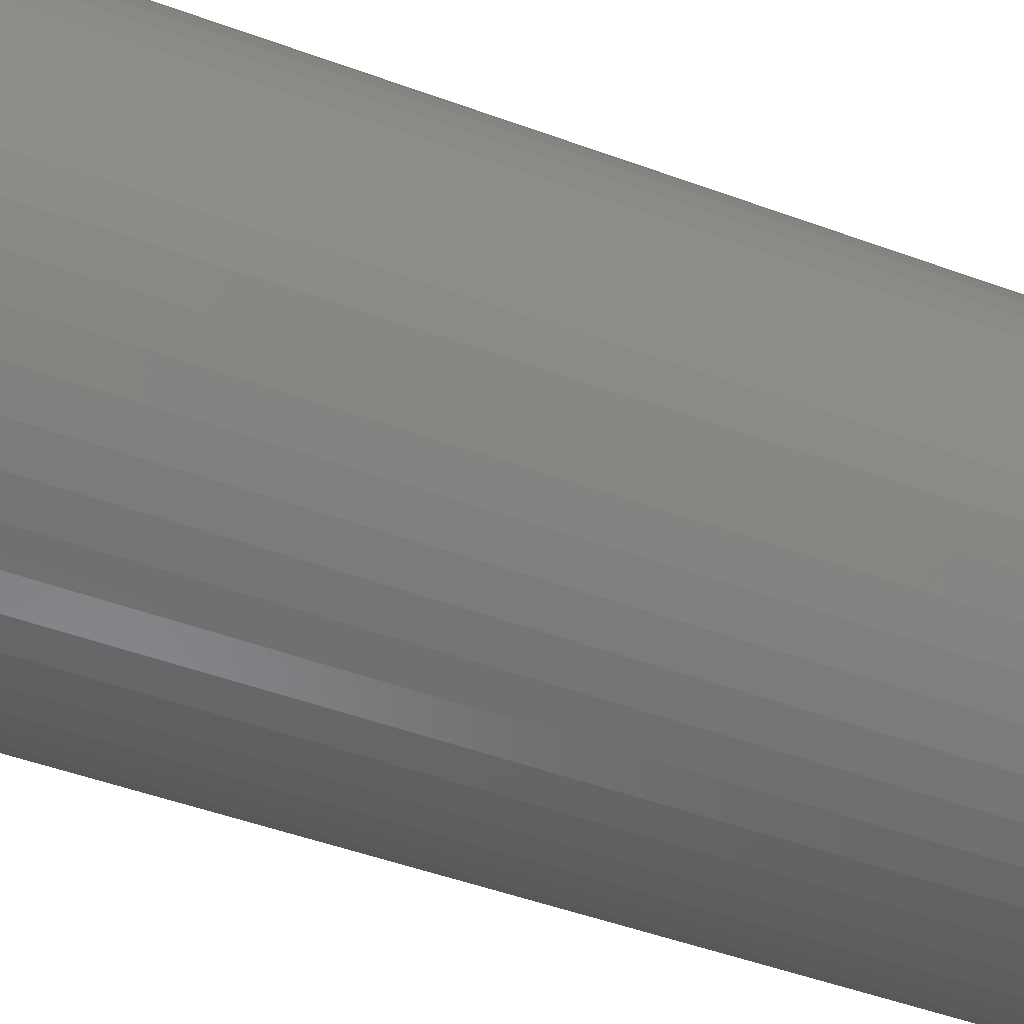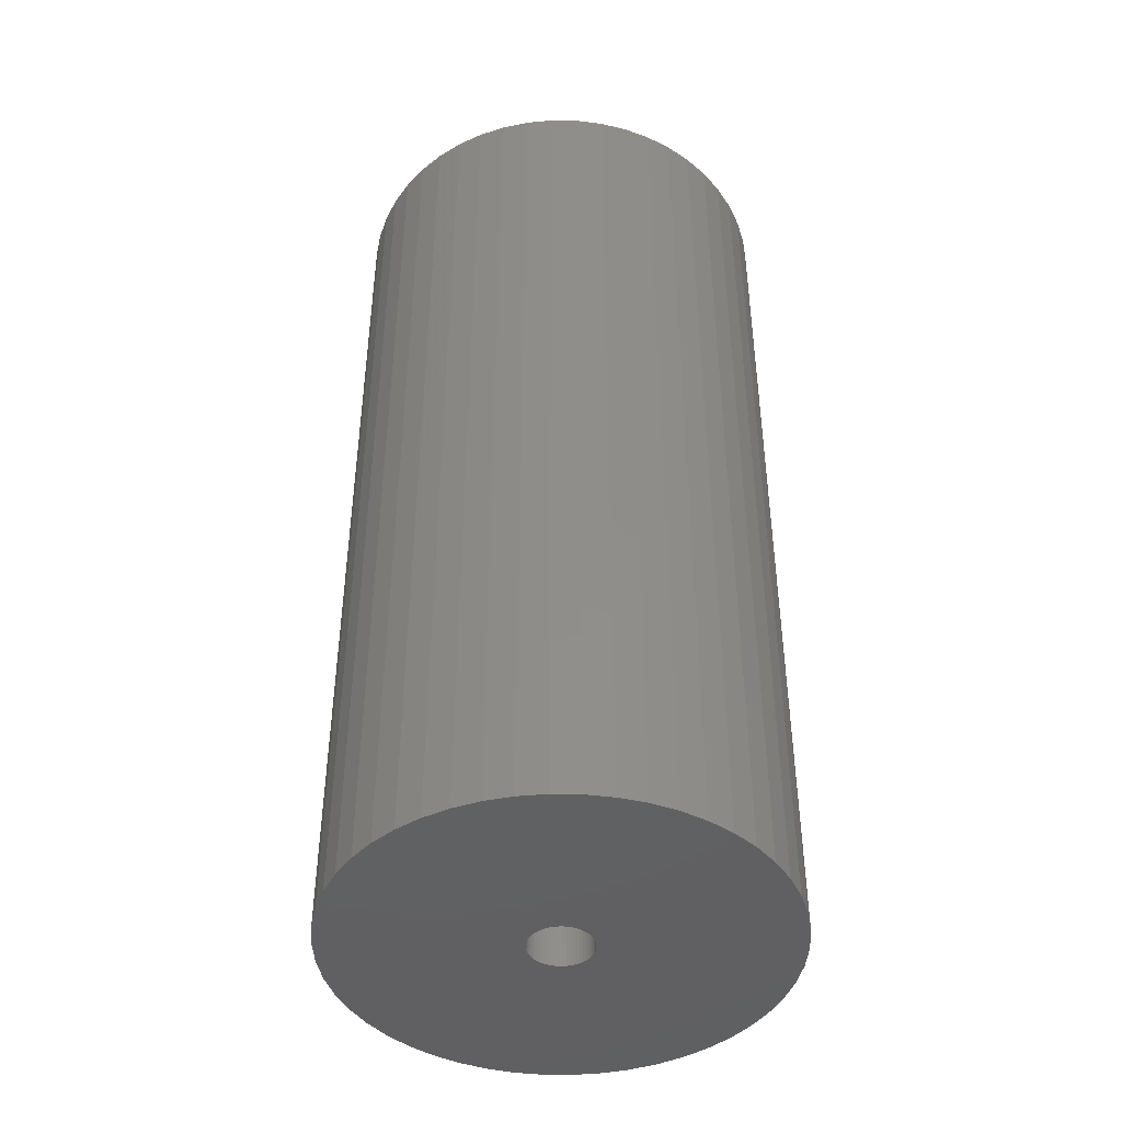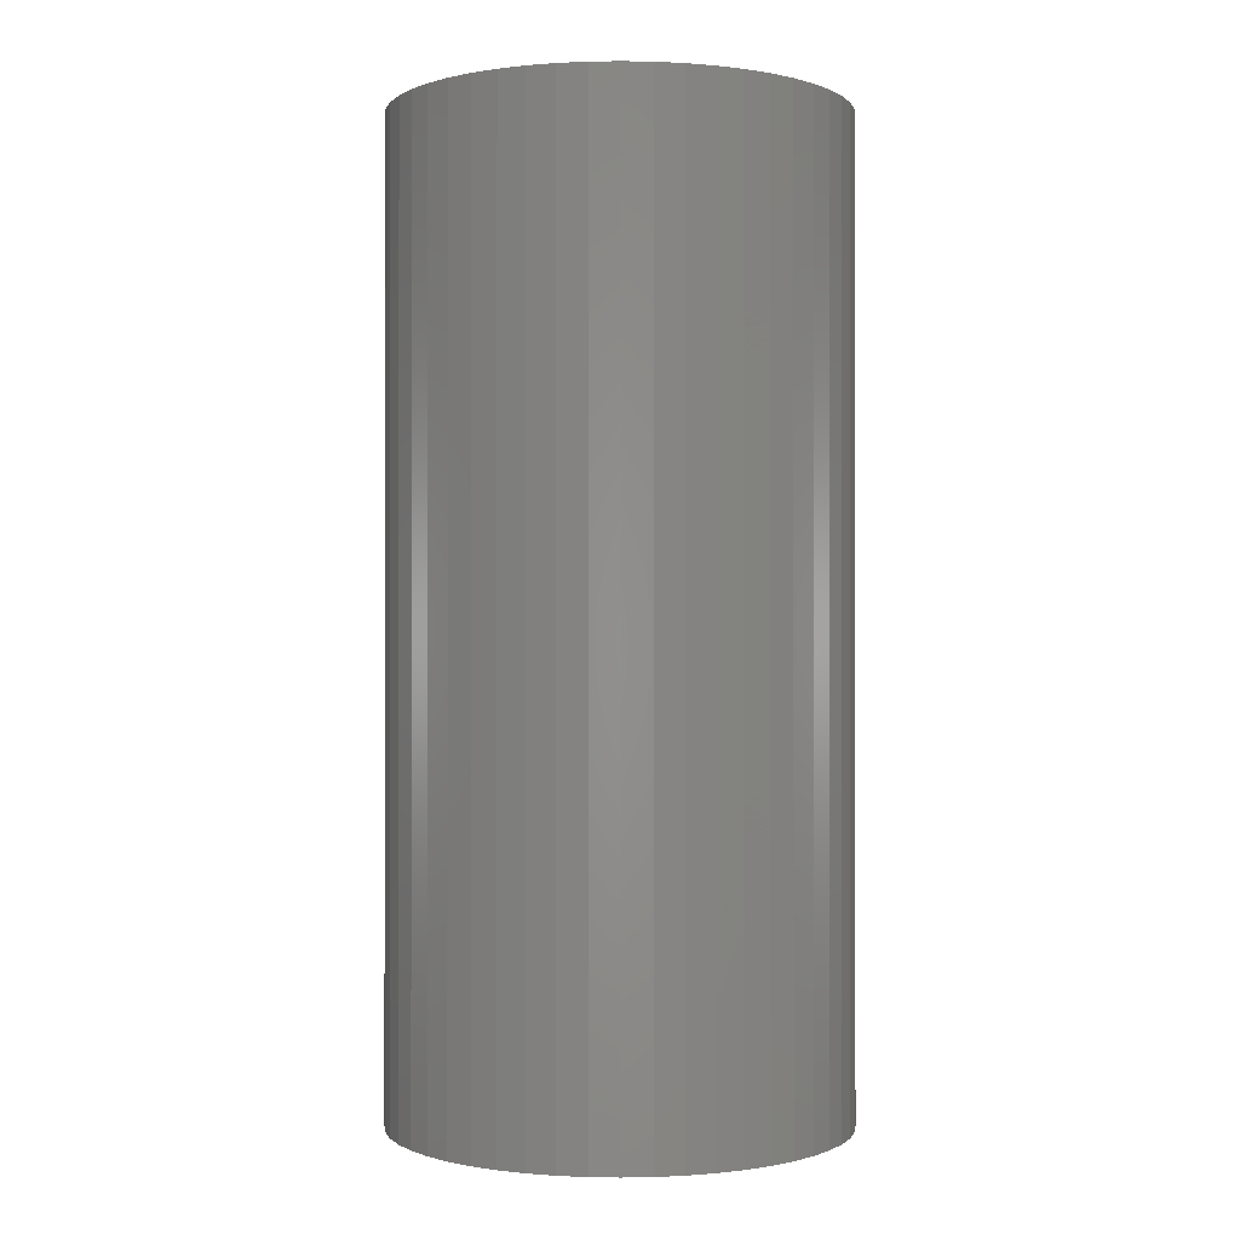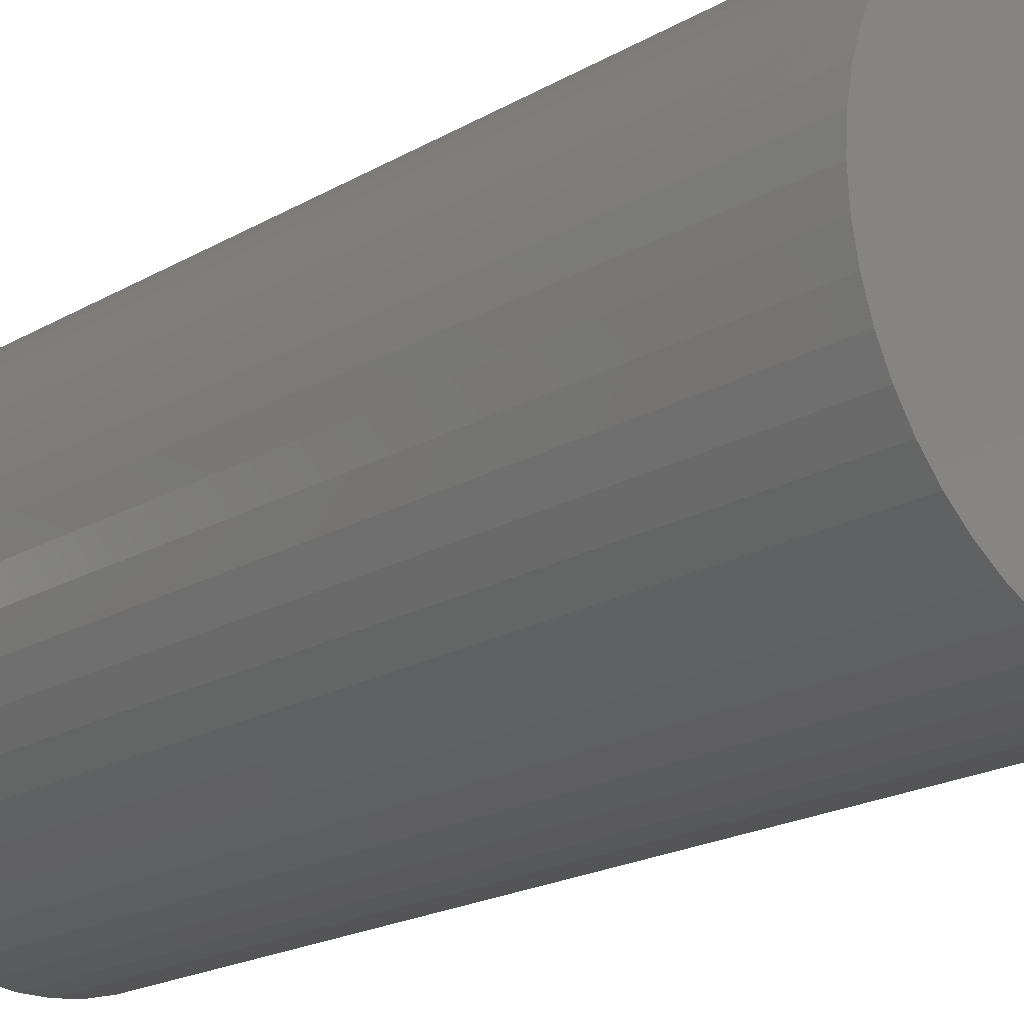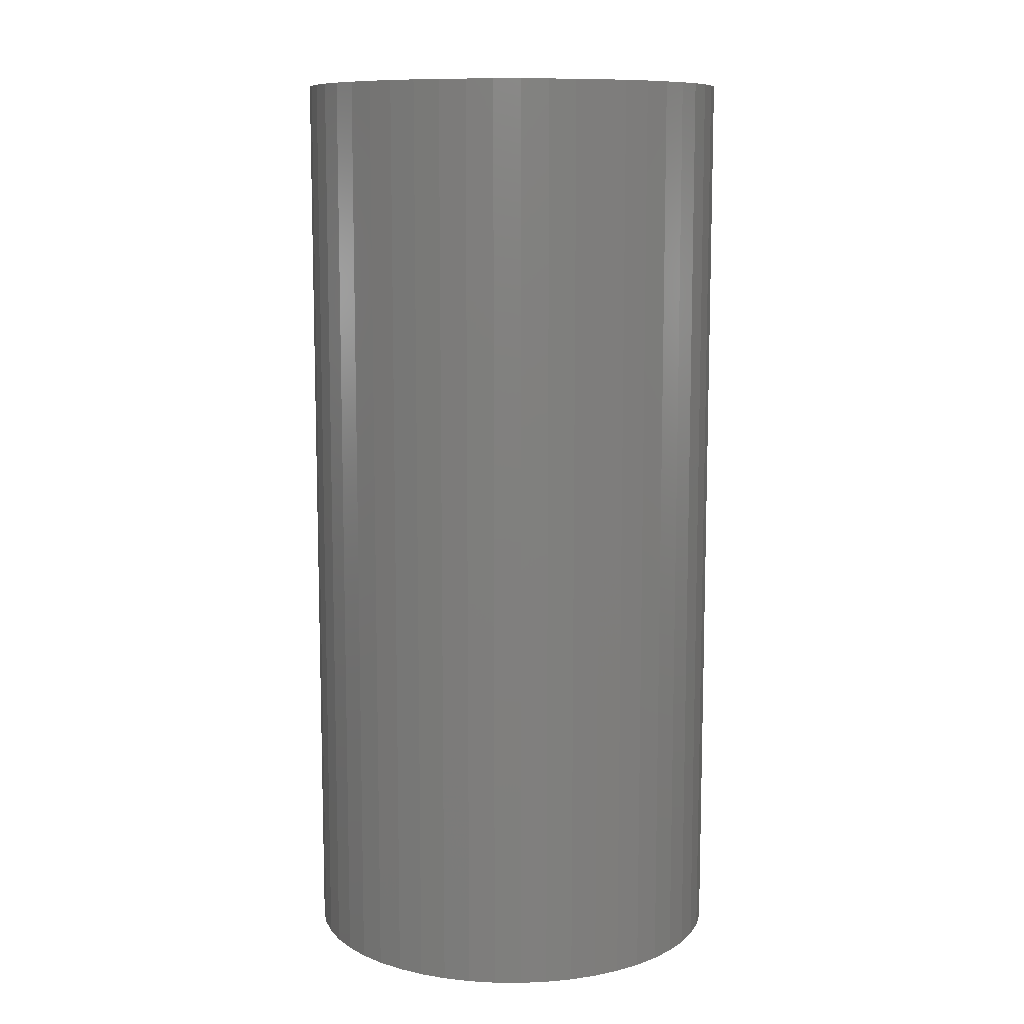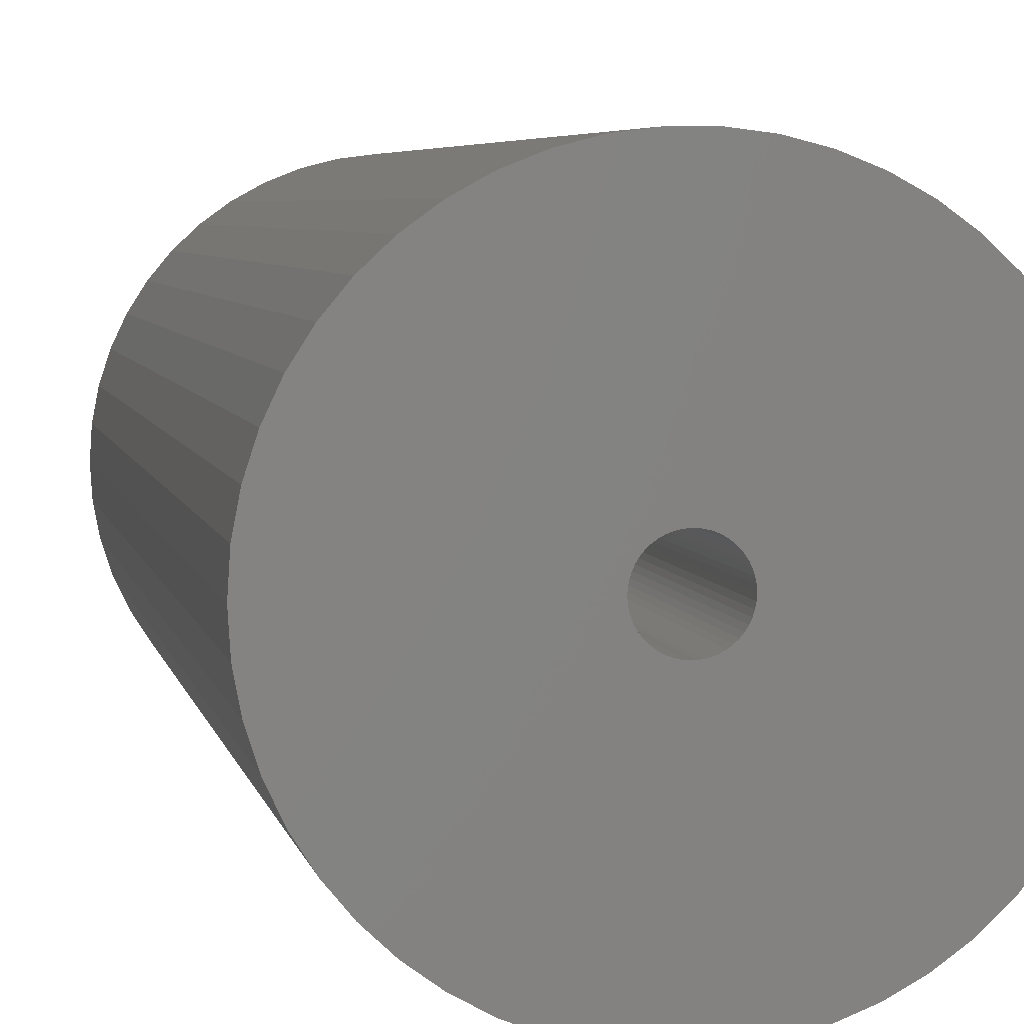
<metadata>
{"format":"stl","ext":"stl","renderer":"f3d","projection":"perspective","resolution":1024,"background":"white","views":[{"elev":-47.5,"azim":-112.6,"up":"+Y"},{"elev":-43.8,"azim":6.2,"up":"+Z"},{"elev":-0.3,"azim":-97.4,"up":"+Z"},{"elev":-19.5,"azim":137.4,"up":"+Y"},{"elev":10.1,"azim":152.4,"up":"+Z"},{"elev":4.8,"azim":169.6,"up":"+Y"}]}
</metadata>
<code>
# stl→obj: 200 verts, 400 faces
v 17.5 0 37.5
v 17.36 2.193 -37.5
v 17.36 2.193 37.5
v 17.5 0 -37.5
v -17.5 0 -37.5
v -17.36 2.193 37.5
v -17.36 2.193 -37.5
v -17.5 0 37.5
v 1.099 17.47 -37.5
v -1.099 17.47 37.5
v 1.099 17.47 37.5
v -1.099 17.47 -37.5
v -1.099 -17.47 -37.5
v 1.099 -17.47 37.5
v -1.099 -17.47 37.5
v 1.099 -17.47 -37.5
v 12.76 11.98 -37.5
v 11.15 13.48 37.5
v 12.76 11.98 37.5
v 11.15 13.48 -37.5
v -11.15 13.48 -37.5
v -12.76 11.98 37.5
v -11.15 13.48 37.5
v -12.76 11.98 -37.5
v -5.408 16.64 -37.5
v -7.451 15.83 37.5
v -5.408 16.64 37.5
v -7.451 15.83 -37.5
v 16.27 6.442 37.5
v 15.34 8.431 -37.5
v 15.34 8.431 37.5
v 16.27 6.442 -37.5
v 16.95 4.352 -37.5
v 16.95 4.352 37.5
v 7.451 15.83 -37.5
v 5.408 16.64 37.5
v 7.451 15.83 37.5
v 5.408 16.64 -37.5
v 9.377 14.78 -37.5
v 9.377 14.78 37.5
v -16.27 6.442 -37.5
v -15.34 8.431 37.5
v -15.34 8.431 -37.5
v -16.27 6.442 37.5
v -16.95 4.352 -37.5
v -16.95 4.352 37.5
v -3.279 17.19 -37.5
v -3.279 17.19 37.5
v 14.16 10.29 37.5
v 14.16 10.29 -37.5
v 3.279 17.19 37.5
v 3.279 17.19 -37.5
v -14.16 10.29 37.5
v -14.16 10.29 -37.5
v 2.5 0 37.5
v 2.48 0.3133 37.5
v 17.36 -2.193 37.5
v 2.421 0.6217 37.5
v 2.48 -0.3133 37.5
v 2.324 0.9203 37.5
v 16.95 -4.352 37.5
v 2.191 1.204 37.5
v 2.421 -0.6217 37.5
v 2.023 1.469 37.5
v 16.27 -6.442 37.5
v 1.822 1.711 37.5
v 2.324 -0.9203 37.5
v 1.594 1.926 37.5
v 15.34 -8.431 37.5
v 1.34 2.111 37.5
v 2.191 -1.204 37.5
v 1.064 2.262 37.5
v 14.16 -10.29 37.5
v 0.7725 2.378 37.5
v 2.023 -1.469 37.5
v 12.76 -11.98 37.5
v 0.4685 2.456 37.5
v 0.157 2.495 37.5
v -0.157 2.495 37.5
v -0.4685 2.456 37.5
v -0.7725 2.378 37.5
v -1.064 2.262 37.5
v -1.34 2.111 37.5
v -9.377 14.78 37.5
v -1.594 1.926 37.5
v -1.822 1.711 37.5
v -2.023 1.469 37.5
v 1.822 -1.711 37.5
v 11.15 -13.48 37.5
v 1.594 -1.926 37.5
v 9.377 -14.78 37.5
v 1.34 -2.111 37.5
v 7.451 -15.83 37.5
v 1.064 -2.262 37.5
v 5.408 -16.64 37.5
v 0.7725 -2.378 37.5
v 3.279 -17.19 37.5
v 0.4685 -2.456 37.5
v 0.157 -2.495 37.5
v -0.157 -2.495 37.5
v -0.4685 -2.456 37.5
v -3.279 -17.19 37.5
v -0.7725 -2.378 37.5
v -5.408 -16.64 37.5
v -1.064 -2.262 37.5
v -7.451 -15.83 37.5
v -1.34 -2.111 37.5
v -9.377 -14.78 37.5
v -1.594 -1.926 37.5
v -11.15 -13.48 37.5
v -1.822 -1.711 37.5
v -12.76 -11.98 37.5
v -2.023 -1.469 37.5
v -14.16 -10.29 37.5
v -2.191 -1.204 37.5
v -15.34 -8.431 37.5
v -2.324 -0.9203 37.5
v -16.27 -6.442 37.5
v -2.421 -0.6217 37.5
v -16.95 -4.352 37.5
v -2.48 -0.3133 37.5
v -17.36 -2.193 37.5
v -2.5 0 37.5
v -2.191 1.204 37.5
v -2.324 0.9203 37.5
v -2.421 0.6217 37.5
v -2.48 0.3133 37.5
v -9.377 14.78 -37.5
v 17.36 -2.193 -37.5
v 16.95 -4.352 -37.5
v -12.76 -11.98 -37.5
v -11.15 -13.48 -37.5
v -15.34 -8.431 -37.5
v -16.27 -6.442 -37.5
v -14.16 -10.29 -37.5
v 2.5 0 -37.5
v 2.48 -0.3133 -37.5
v 2.421 -0.6217 -37.5
v 16.27 -6.442 -37.5
v 2.48 0.3133 -37.5
v 2.324 -0.9203 -37.5
v 15.34 -8.431 -37.5
v 2.191 -1.204 -37.5
v 14.16 -10.29 -37.5
v 2.421 0.6217 -37.5
v 2.023 -1.469 -37.5
v 12.76 -11.98 -37.5
v 1.822 -1.711 -37.5
v 11.15 -13.48 -37.5
v 2.324 0.9203 -37.5
v 1.594 -1.926 -37.5
v 9.377 -14.78 -37.5
v 1.34 -2.111 -37.5
v 7.451 -15.83 -37.5
v 2.191 1.204 -37.5
v 1.064 -2.262 -37.5
v 5.408 -16.64 -37.5
v 0.7725 -2.378 -37.5
v 3.279 -17.19 -37.5
v 2.023 1.469 -37.5
v 0.4685 -2.456 -37.5
v 0.157 -2.495 -37.5
v -0.157 -2.495 -37.5
v -0.4685 -2.456 -37.5
v -3.279 -17.19 -37.5
v -0.7725 -2.378 -37.5
v -5.408 -16.64 -37.5
v -1.064 -2.262 -37.5
v -7.451 -15.83 -37.5
v -1.34 -2.111 -37.5
v -9.377 -14.78 -37.5
v -1.594 -1.926 -37.5
v -1.822 -1.711 -37.5
v -2.023 -1.469 -37.5
v 1.822 1.711 -37.5
v 1.594 1.926 -37.5
v 1.34 2.111 -37.5
v 1.064 2.262 -37.5
v 0.7725 2.378 -37.5
v 0.4685 2.456 -37.5
v 0.157 2.495 -37.5
v -0.157 2.495 -37.5
v -0.4685 2.456 -37.5
v -0.7725 2.378 -37.5
v -1.064 2.262 -37.5
v -1.34 2.111 -37.5
v -1.594 1.926 -37.5
v -1.822 1.711 -37.5
v -2.023 1.469 -37.5
v -2.191 1.204 -37.5
v -2.324 0.9203 -37.5
v -2.421 0.6217 -37.5
v -2.48 0.3133 -37.5
v -2.5 0 -37.5
v -2.191 -1.204 -37.5
v -2.324 -0.9203 -37.5
v -2.421 -0.6217 -37.5
v -16.95 -4.352 -37.5
v -2.48 -0.3133 -37.5
v -17.36 -2.193 -37.5
f 1 2 3
f 2 1 4
f 5 6 7
f 6 5 8
f 9 10 11
f 10 9 12
f 13 14 15
f 14 13 16
f 17 18 19
f 18 17 20
f 21 22 23
f 22 21 24
f 25 26 27
f 26 25 28
f 29 30 31
f 30 29 32
f 3 33 34
f 33 3 2
f 35 36 37
f 36 35 38
f 39 37 40
f 37 39 35
f 41 42 43
f 42 41 44
f 45 44 41
f 44 45 46
f 47 27 48
f 27 47 25
f 34 32 29
f 32 34 33
f 49 17 19
f 17 49 50
f 31 50 49
f 50 31 30
f 38 51 36
f 51 38 52
f 52 11 51
f 11 52 9
f 20 40 18
f 40 20 39
f 43 53 54
f 53 43 42
f 54 22 24
f 22 54 53
f 7 46 45
f 46 7 6
f 55 1 3
f 56 3 34
f 1 55 57
f 58 34 29
f 59 57 55
f 60 29 31
f 57 59 61
f 62 31 49
f 63 61 59
f 64 49 19
f 61 63 65
f 66 19 18
f 67 65 63
f 68 18 40
f 65 67 69
f 70 40 37
f 71 69 67
f 72 37 36
f 69 71 73
f 74 36 51
f 75 73 71
f 73 75 76
f 3 56 55
f 34 58 56
f 29 60 58
f 31 62 60
f 49 64 62
f 19 66 64
f 18 68 66
f 40 70 68
f 77 51 11
f 37 72 70
f 36 74 72
f 51 77 74
f 11 78 77
f 11 79 78
f 10 79 11
f 79 10 80
f 48 80 10
f 80 48 81
f 27 81 48
f 81 27 82
f 26 82 27
f 82 26 83
f 84 83 26
f 83 84 85
f 23 85 84
f 85 23 86
f 86 22 87
f 22 86 23
f 88 76 75
f 76 88 89
f 90 89 88
f 89 90 91
f 92 91 90
f 91 92 93
f 94 93 92
f 93 94 95
f 96 95 94
f 95 96 97
f 98 97 96
f 97 98 14
f 99 14 98
f 100 14 99
f 15 100 101
f 102 101 103
f 104 103 105
f 100 15 14
f 106 105 107
f 108 107 109
f 110 109 111
f 112 111 113
f 114 113 115
f 116 115 117
f 118 117 119
f 120 119 121
f 101 102 15
f 122 121 123
f 53 87 22
f 87 53 124
f 103 104 102
f 42 124 53
f 105 106 104
f 124 42 125
f 107 108 106
f 44 125 42
f 109 110 108
f 125 44 126
f 111 112 110
f 46 126 44
f 113 114 112
f 126 46 127
f 115 116 114
f 6 127 46
f 117 118 116
f 127 6 123
f 119 120 118
f 8 123 6
f 121 122 120
f 123 8 122
f 28 84 26
f 84 28 128
f 128 23 84
f 23 128 21
f 12 48 10
f 48 12 47
f 57 4 1
f 4 57 129
f 61 129 57
f 129 61 130
f 131 110 112
f 110 131 132
f 133 118 134
f 118 133 116
f 135 116 133
f 116 135 114
f 136 4 129
f 137 129 130
f 4 136 2
f 138 130 139
f 140 2 136
f 141 139 142
f 2 140 33
f 143 142 144
f 145 33 140
f 146 144 147
f 33 145 32
f 148 147 149
f 150 32 145
f 151 149 152
f 32 150 30
f 153 152 154
f 155 30 150
f 156 154 157
f 30 155 50
f 158 157 159
f 160 50 155
f 50 160 17
f 129 137 136
f 130 138 137
f 139 141 138
f 142 143 141
f 144 146 143
f 147 148 146
f 149 151 148
f 152 153 151
f 161 159 16
f 154 156 153
f 157 158 156
f 159 161 158
f 16 162 161
f 16 163 162
f 13 163 16
f 163 13 164
f 165 164 13
f 164 165 166
f 167 166 165
f 166 167 168
f 169 168 167
f 168 169 170
f 171 170 169
f 170 171 172
f 132 172 171
f 172 132 173
f 173 131 174
f 131 173 132
f 175 17 160
f 17 175 20
f 176 20 175
f 20 176 39
f 177 39 176
f 39 177 35
f 178 35 177
f 35 178 38
f 179 38 178
f 38 179 52
f 180 52 179
f 52 180 9
f 181 9 180
f 182 9 181
f 12 182 183
f 47 183 184
f 25 184 185
f 182 12 9
f 28 185 186
f 128 186 187
f 21 187 188
f 24 188 189
f 54 189 190
f 43 190 191
f 41 191 192
f 45 192 193
f 183 47 12
f 7 193 194
f 135 174 131
f 174 135 195
f 184 25 47
f 133 195 135
f 185 28 25
f 195 133 196
f 186 128 28
f 134 196 133
f 187 21 128
f 196 134 197
f 188 24 21
f 198 197 134
f 189 54 24
f 197 198 199
f 190 43 54
f 200 199 198
f 191 41 43
f 199 200 194
f 192 45 41
f 5 194 200
f 193 7 45
f 194 5 7
f 154 91 93
f 91 154 152
f 69 139 65
f 139 69 142
f 131 114 135
f 114 131 112
f 134 120 198
f 120 134 118
f 149 76 89
f 76 149 147
f 157 93 95
f 93 157 154
f 159 95 97
f 95 159 157
f 16 97 14
f 97 16 159
f 73 142 69
f 142 73 144
f 76 144 73
f 144 76 147
f 65 130 61
f 130 65 139
f 165 15 102
f 15 165 13
f 167 102 104
f 102 167 165
f 198 122 200
f 122 198 120
f 200 8 5
f 8 200 122
f 152 89 91
f 89 152 149
f 169 104 106
f 104 169 167
f 171 106 108
f 106 171 169
f 132 108 110
f 108 132 171
f 136 56 140
f 56 136 55
f 123 193 127
f 193 123 194
f 182 78 79
f 78 182 181
f 162 100 99
f 100 162 163
f 176 66 68
f 66 176 175
f 188 85 86
f 85 188 187
f 185 81 82
f 81 185 184
f 150 62 155
f 62 150 60
f 179 72 74
f 72 179 178
f 180 74 77
f 74 180 179
f 178 70 72
f 70 178 177
f 125 190 124
f 190 125 191
f 183 79 80
f 79 183 182
f 161 99 98
f 99 161 162
f 145 60 150
f 60 145 58
f 140 58 145
f 58 140 56
f 160 66 175
f 66 160 64
f 155 64 160
f 64 155 62
f 181 77 78
f 77 181 180
f 177 68 70
f 68 177 176
f 124 189 87
f 189 124 190
f 87 188 86
f 188 87 189
f 126 191 125
f 191 126 192
f 127 192 126
f 192 127 193
f 186 82 83
f 82 186 185
f 187 83 85
f 83 187 186
f 184 80 81
f 80 184 183
f 137 55 136
f 55 137 59
f 143 67 141
f 67 143 71
f 172 111 109
f 111 172 173
f 115 196 117
f 196 115 195
f 113 195 115
f 195 113 174
f 121 194 123
f 194 121 199
f 153 94 92
f 94 153 156
f 141 63 138
f 63 141 67
f 148 75 146
f 75 148 88
f 111 174 113
f 174 111 173
f 119 199 121
f 199 119 197
f 117 197 119
f 197 117 196
f 148 90 88
f 90 148 151
f 156 96 94
f 96 156 158
f 158 98 96
f 98 158 161
f 138 59 137
f 59 138 63
f 146 71 143
f 71 146 75
f 163 101 100
f 101 163 164
f 164 103 101
f 103 164 166
f 151 92 90
f 92 151 153
f 170 109 107
f 109 170 172
f 166 105 103
f 105 166 168
f 168 107 105
f 107 168 170

</code>
